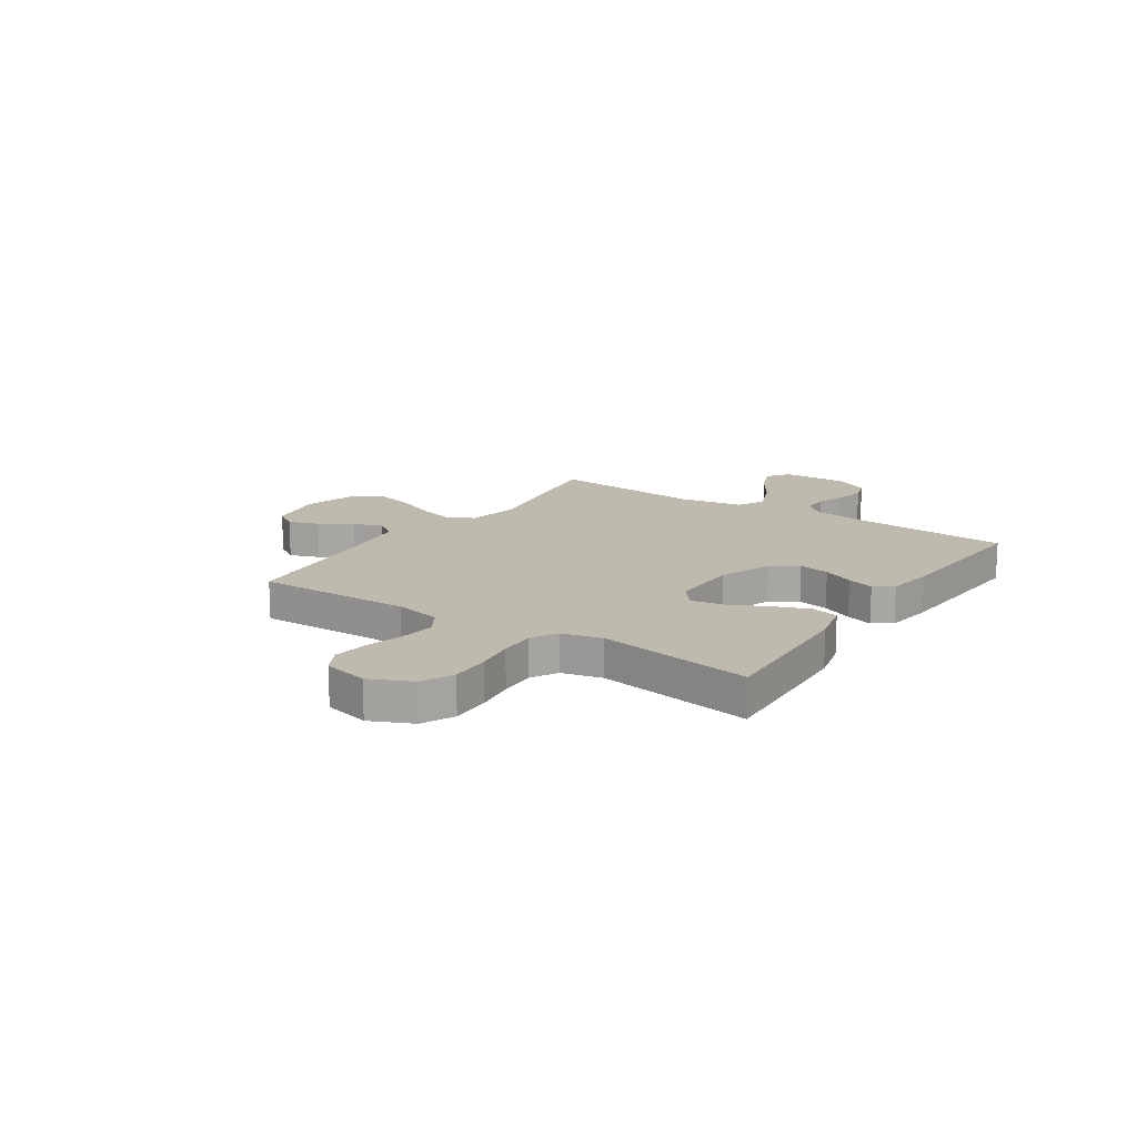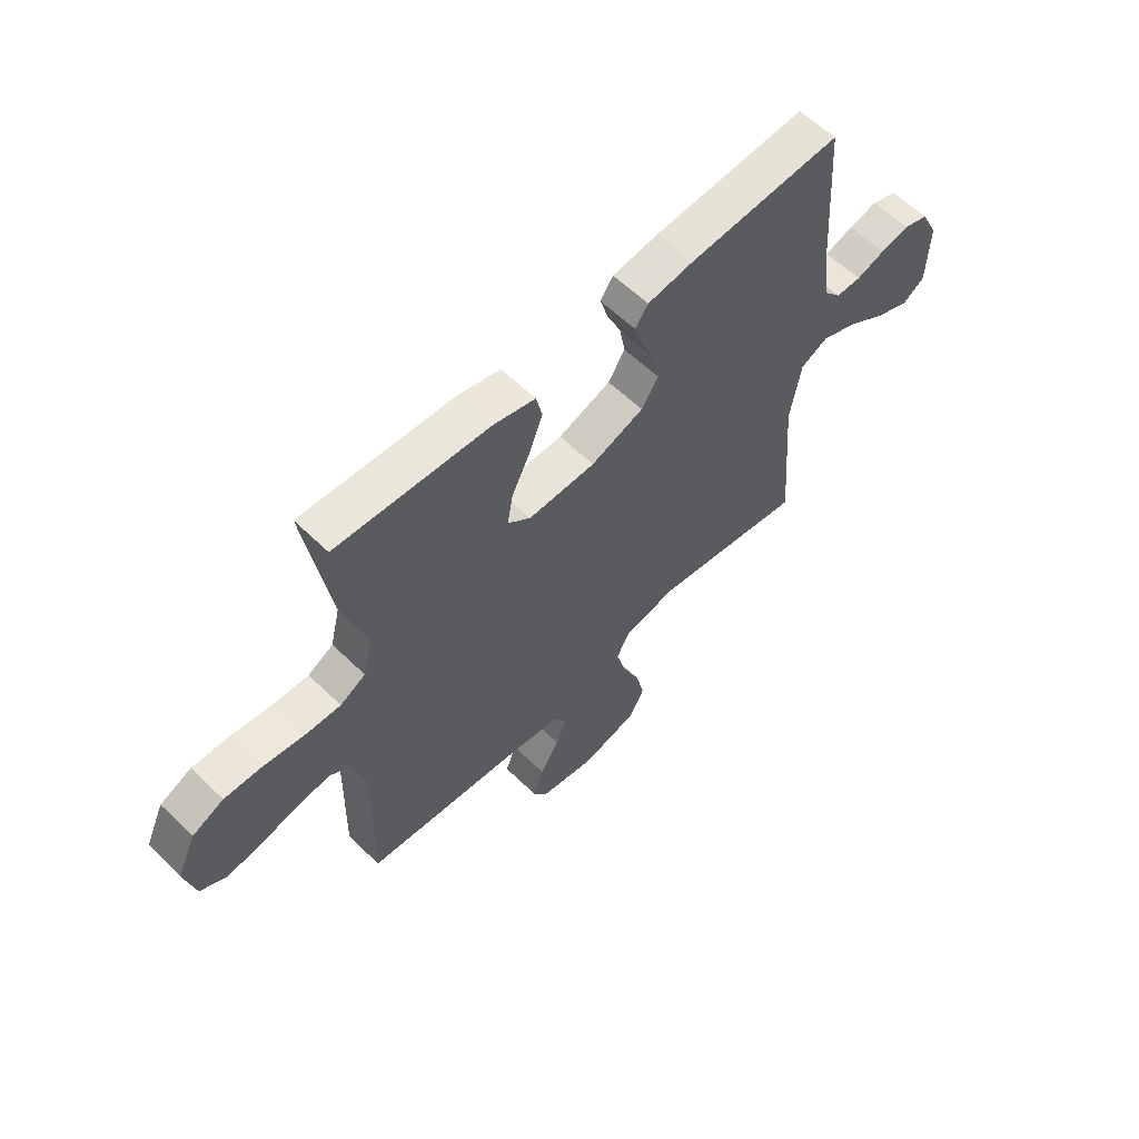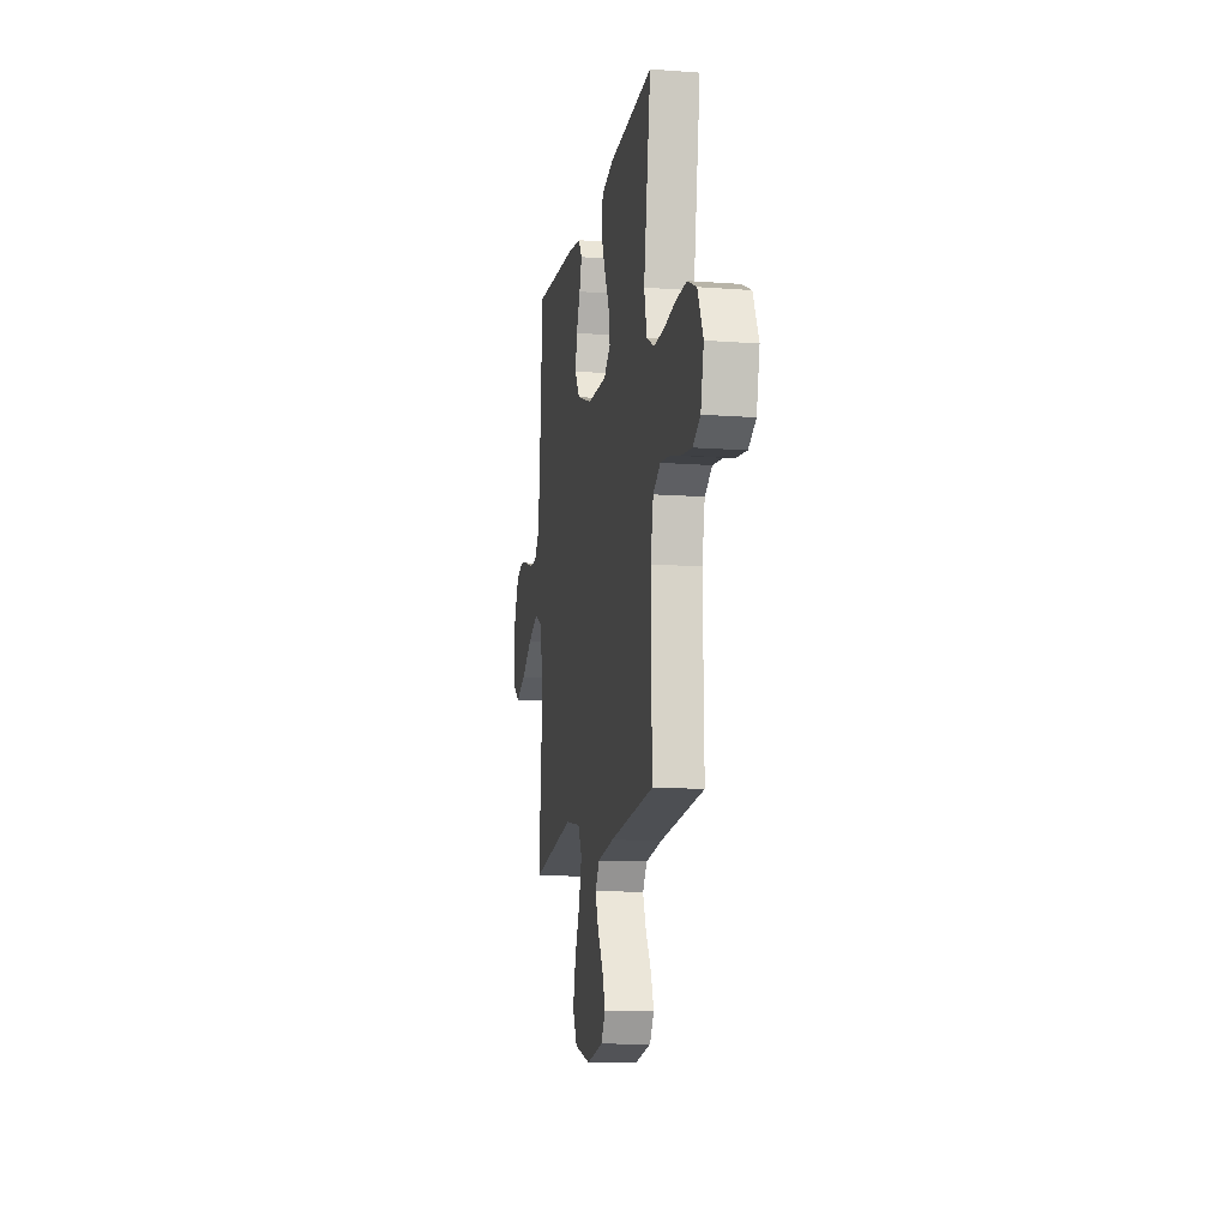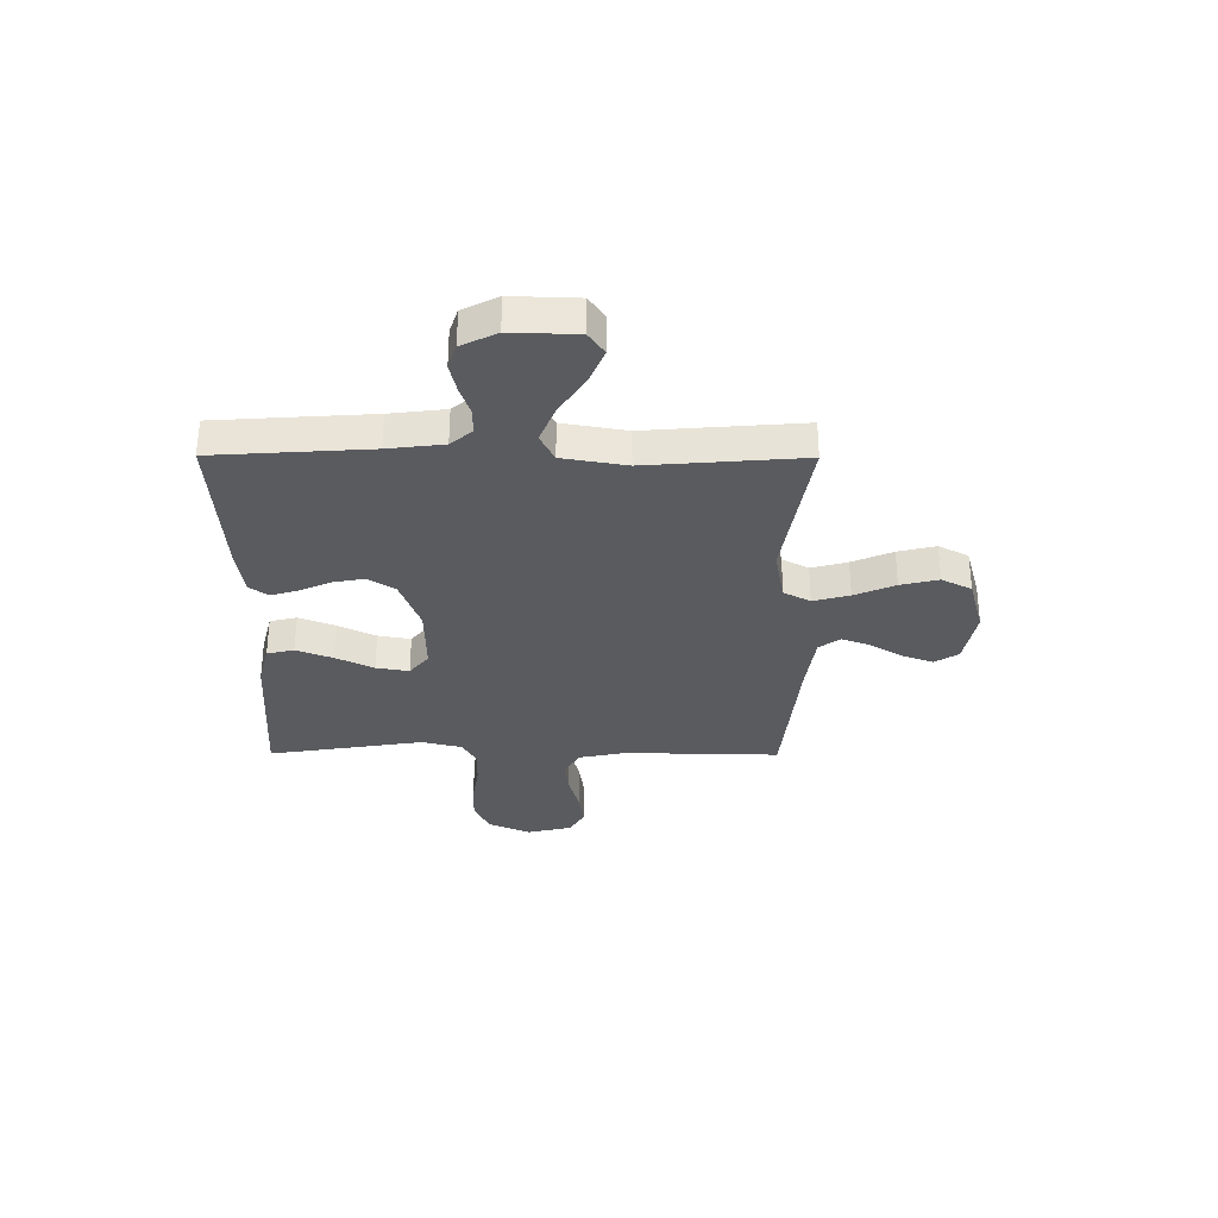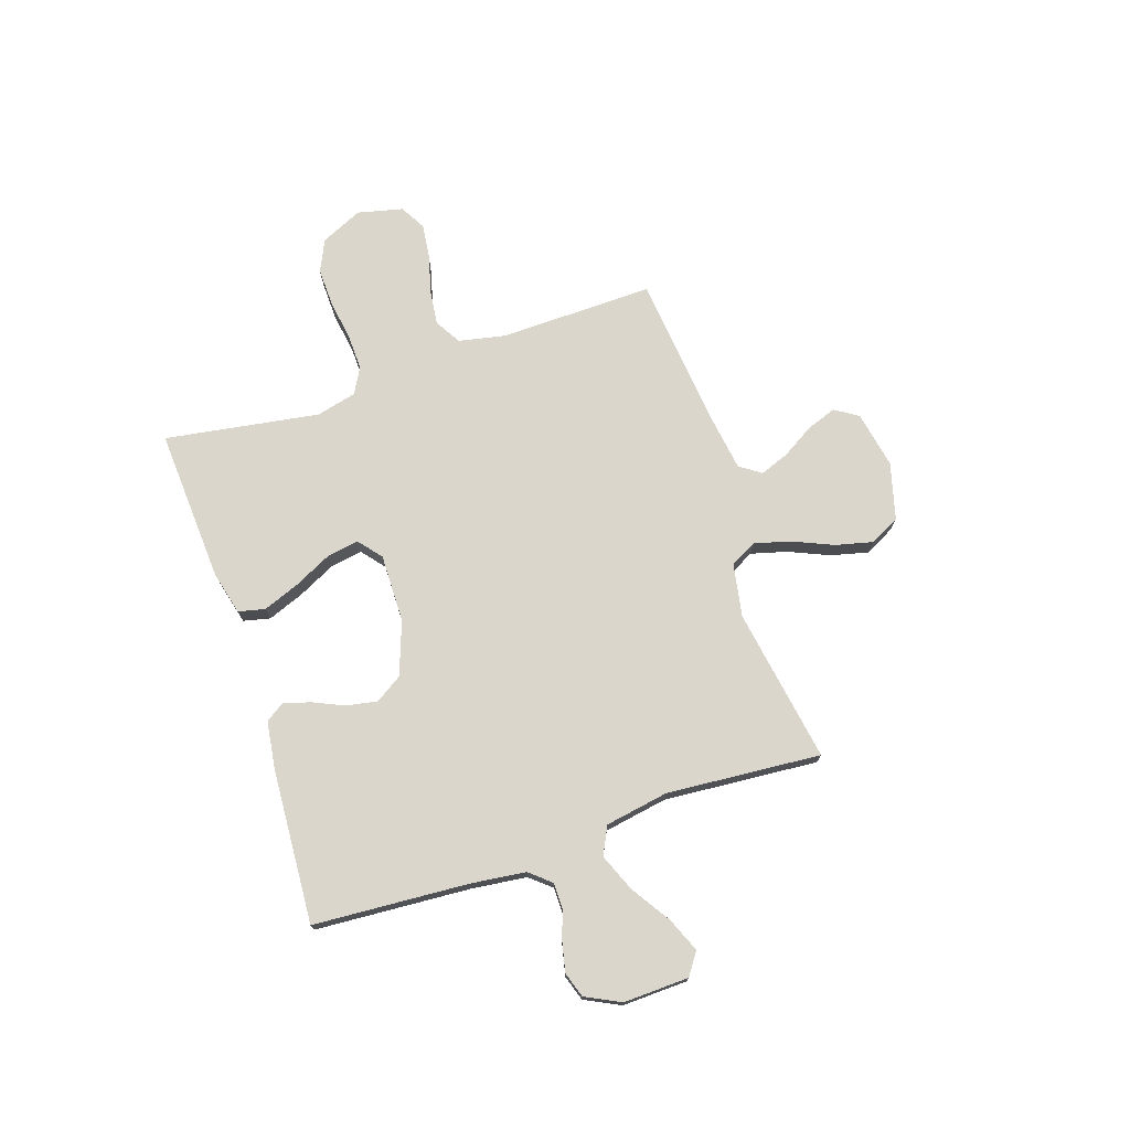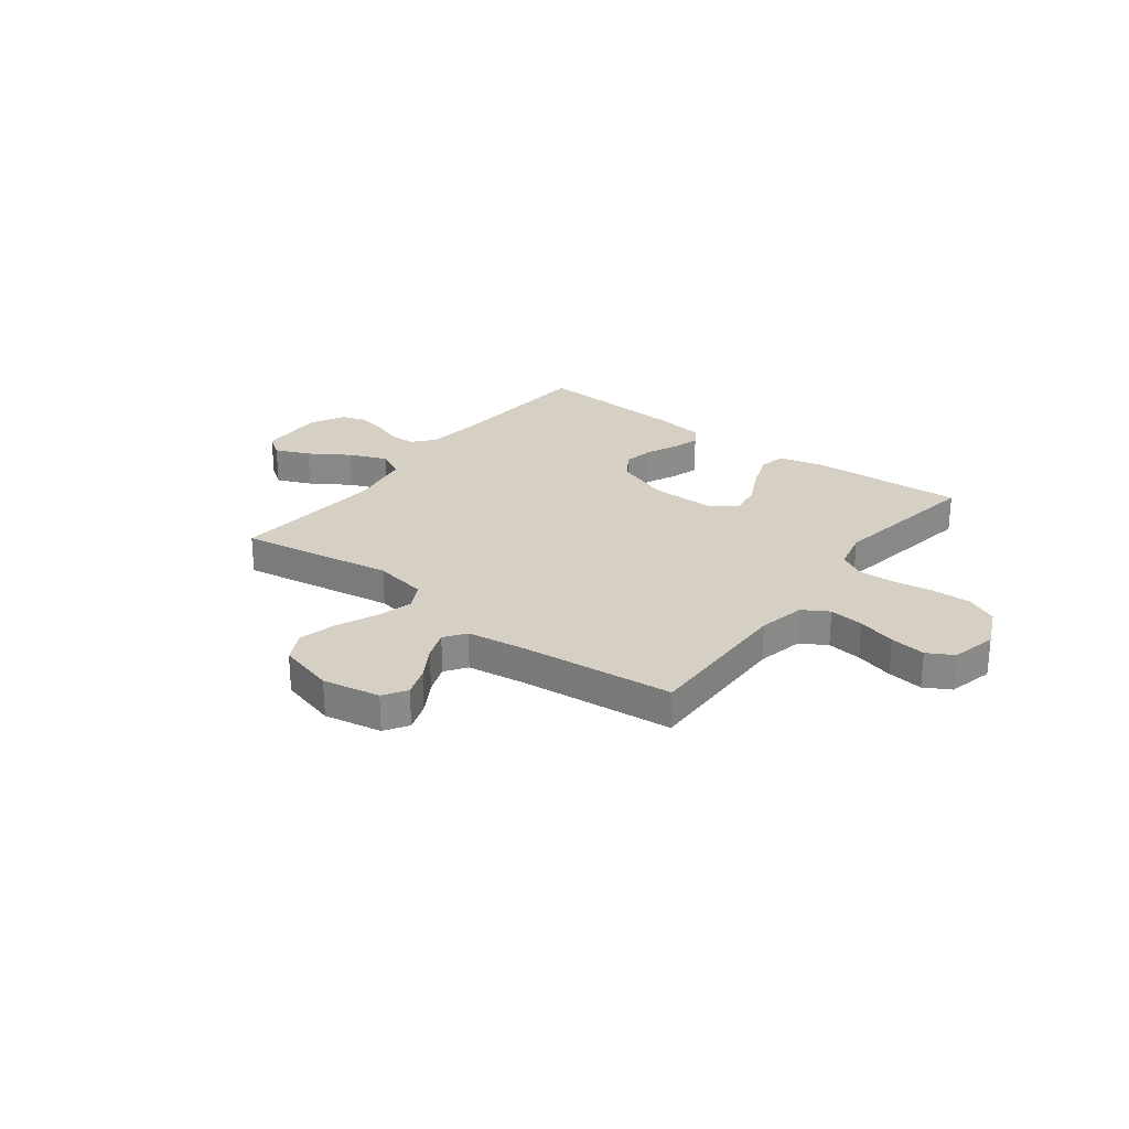
<metadata>
{"format":"obj","ext":"obj","renderer":"f3d","projection":"perspective","resolution":1024,"background":"white","views":[{"elev":15.4,"azim":-56.2,"up":"+Y"},{"elev":59.3,"azim":-45.1,"up":"+Z"},{"elev":-12.1,"azim":-100.0,"up":"+Z"},{"elev":-32.1,"azim":89.7,"up":"+Y"},{"elev":73.7,"azim":71.5,"up":"+Y"},{"elev":26.4,"azim":-142.7,"up":"+Y"}]}
</metadata>
<code>
v -0.5 0.07 -0.5
v -0.494 0.07 -0.2
v -0.513 0.07 -0.109
v -0.563 0.07 -0.079
v -0.63 0.07 -0.087
v -0.704 0.07 -0.107
v -0.773 0.07 -0.116
v -0.823 0.07 -0.088
v -0.844 0.07 0
v -0.807 0.07 0.081
v -0.745 0.07 0.11
v -0.669 0.07 0.108
v -0.591 0.07 0.096
v -0.521 0.07 0.094
v -0.471 0.07 0.122
v -0.452 0.07 0.2
v -0.5 0.07 0.5
v -0.2 0.07 0.483
v -0.116 0.07 0.462
v -0.104 0.07 0.41
v -0.131 0.07 0.34
v -0.167 0.07 0.267
v -0.178 0.07 0.204
v -0.133 0.07 0.167
v 0 0.07 0.169
v 0.104 0.07 0.207
v 0.137 0.07 0.259
v 0.126 0.07 0.319
v 0.099 0.07 0.379
v 0.083 0.07 0.431
v 0.108 0.07 0.468
v 0.2 0.07 0.481
v 0.5 0.07 0.5
v 0.52 0.07 0.2
v 0.533 0.07 0.093
v 0.568 0.07 0.052
v 0.618 0.07 0.052
v 0.674 0.07 0.071
v 0.731 0.07 0.084
v 0.78 0.07 0.068
v 0.814 0.07 0
v 0.81 0.07 -0.127
v 0.767 0.07 -0.157
v 0.7 0.07 -0.129
v 0.624 0.07 -0.08
v 0.551 0.07 -0.05
v 0.497 0.07 -0.077
v 0.476 0.07 -0.2
v 0.5 0.07 -0.5
v 0.2 0.07 -0.451
v 0.096 0.07 -0.47
v 0.069 0.07 -0.521
v 0.088 0.07 -0.591
v 0.122 0.07 -0.669
v 0.14 0.07 -0.742
v 0.11 0.07 -0.8
v 0 0.07 -0.83
v -0.111 0.07 -0.809
v -0.14 0.07 -0.764
v -0.119 0.07 -0.706
v -0.081 0.07 -0.643
v -0.06 0.07 -0.587
v -0.089 0.07 -0.546
v -0.2 0.07 -0.53
v -0.5 0 -0.5
v -0.494 0 -0.2
v -0.513 0 -0.109
v -0.563 0 -0.079
v -0.63 0 -0.087
v -0.704 0 -0.107
v -0.773 0 -0.116
v -0.823 0 -0.088
v -0.844 0 0
v -0.807 0 0.081
v -0.745 0 0.11
v -0.669 0 0.108
v -0.591 0 0.096
v -0.521 0 0.094
v -0.471 0 0.122
v -0.452 0 0.2
v -0.5 0 0.5
v -0.2 0 0.483
v -0.116 0 0.462
v -0.104 0 0.41
v -0.131 0 0.34
v -0.167 0 0.267
v -0.178 0 0.204
v -0.133 0 0.167
v 0 0 0.169
v 0.104 0 0.207
v 0.137 0 0.259
v 0.126 0 0.319
v 0.099 0 0.379
v 0.083 0 0.431
v 0.108 0 0.468
v 0.2 0 0.481
v 0.5 0 0.5
v 0.52 0 0.2
v 0.533 0 0.093
v 0.568 0 0.052
v 0.618 0 0.052
v 0.674 0 0.071
v 0.731 0 0.084
v 0.78 0 0.068
v 0.814 0 0
v 0.81 0 -0.127
v 0.767 0 -0.157
v 0.7 0 -0.129
v 0.624 0 -0.08
v 0.551 0 -0.05
v 0.497 0 -0.077
v 0.476 0 -0.2
v 0.5 0 -0.5
v 0.2 0 -0.451
v 0.096 0 -0.47
v 0.069 0 -0.521
v 0.088 0 -0.591
v 0.122 0 -0.669
v 0.14 0 -0.742
v 0.11 0 -0.8
v 0 0 -0.83
v -0.111 0 -0.809
v -0.14 0 -0.764
v -0.119 0 -0.706
v -0.081 0 -0.643
v -0.06 0 -0.587
v -0.089 0 -0.546
v -0.2 0 -0.53
f 59 60 61
f 58 59 61
f 57 58 61
f 56 57 61
f 55 56 61
f 54 55 61
f 53 54 61
f 52 53 61 62
f 51 52 62 63
f 48 49 50
f 47 48 50 51
f 43 44 45
f 42 43 45
f 41 42 45
f 40 41 45
f 39 40 45
f 38 39 45
f 37 38 45
f 36 37 45 46
f 35 36 46 47
f 32 33 34
f 31 32 34
f 30 31 34
f 29 30 34
f 28 29 34
f 34 35 47
f 28 34 47
f 27 28 47
f 20 21 22
f 19 20 22
f 18 19 22
f 17 18 22
f 16 17 22
f 15 16 22 23
f 14 15 23 24
f 11 12 13
f 10 11 13
f 9 10 13
f 8 9 13
f 7 8 13
f 6 7 13
f 5 6 13
f 4 5 13 14
f 14 24 25
f 4 14 25
f 3 4 25
f 64 1 2
f 51 63 64
f 47 51 64
f 27 47 64
f 26 27 64
f 25 26 64
f 3 25 64
f 2 3 64
f 125 124 123
f 125 123 122
f 125 122 121
f 125 121 120
f 125 120 119
f 125 119 118
f 125 118 117
f 126 125 117 116
f 127 126 116 115
f 114 113 112
f 115 114 112 111
f 109 108 107
f 109 107 106
f 109 106 105
f 109 105 104
f 109 104 103
f 109 103 102
f 109 102 101
f 110 109 101 100
f 111 110 100 99
f 98 97 96
f 98 96 95
f 98 95 94
f 98 94 93
f 98 93 92
f 111 99 98
f 111 98 92
f 111 92 91
f 86 85 84
f 86 84 83
f 86 83 82
f 86 82 81
f 86 81 80
f 87 86 80 79
f 88 87 79 78
f 77 76 75
f 77 75 74
f 77 74 73
f 77 73 72
f 77 72 71
f 77 71 70
f 77 70 69
f 78 77 69 68
f 89 88 78
f 89 78 68
f 89 68 67
f 66 65 128
f 128 127 115
f 128 115 111
f 128 111 91
f 128 91 90
f 128 90 89
f 128 89 67
f 128 67 66
f 1 65 66 2
f 2 66 67 3
f 3 67 68 4
f 4 68 69 5
f 5 69 70 6
f 6 70 71 7
f 7 71 72 8
f 8 72 73 9
f 9 73 74 10
f 10 74 75 11
f 11 75 76 12
f 12 76 77 13
f 13 77 78 14
f 14 78 79 15
f 15 79 80 16
f 16 80 81 17
f 17 81 82 18
f 18 82 83 19
f 19 83 84 20
f 20 84 85 21
f 21 85 86 22
f 22 86 87 23
f 23 87 88 24
f 24 88 89 25
f 25 89 90 26
f 26 90 91 27
f 27 91 92 28
f 28 92 93 29
f 29 93 94 30
f 30 94 95 31
f 31 95 96 32
f 32 96 97 33
f 33 97 98 34
f 34 98 99 35
f 35 99 100 36
f 36 100 101 37
f 37 101 102 38
f 38 102 103 39
f 39 103 104 40
f 40 104 105 41
f 41 105 106 42
f 42 106 107 43
f 43 107 108 44
f 44 108 109 45
f 45 109 110 46
f 46 110 111 47
f 47 111 112 48
f 48 112 113 49
f 49 113 114 50
f 50 114 115 51
f 51 115 116 52
f 52 116 117 53
f 53 117 118 54
f 54 118 119 55
f 55 119 120 56
f 56 120 121 57
f 57 121 122 58
f 58 122 123 59
f 59 123 124 60
f 60 124 125 61
f 61 125 126 62
f 62 126 127 63
f 63 127 128 64
f 64 128 65 1

</code>
